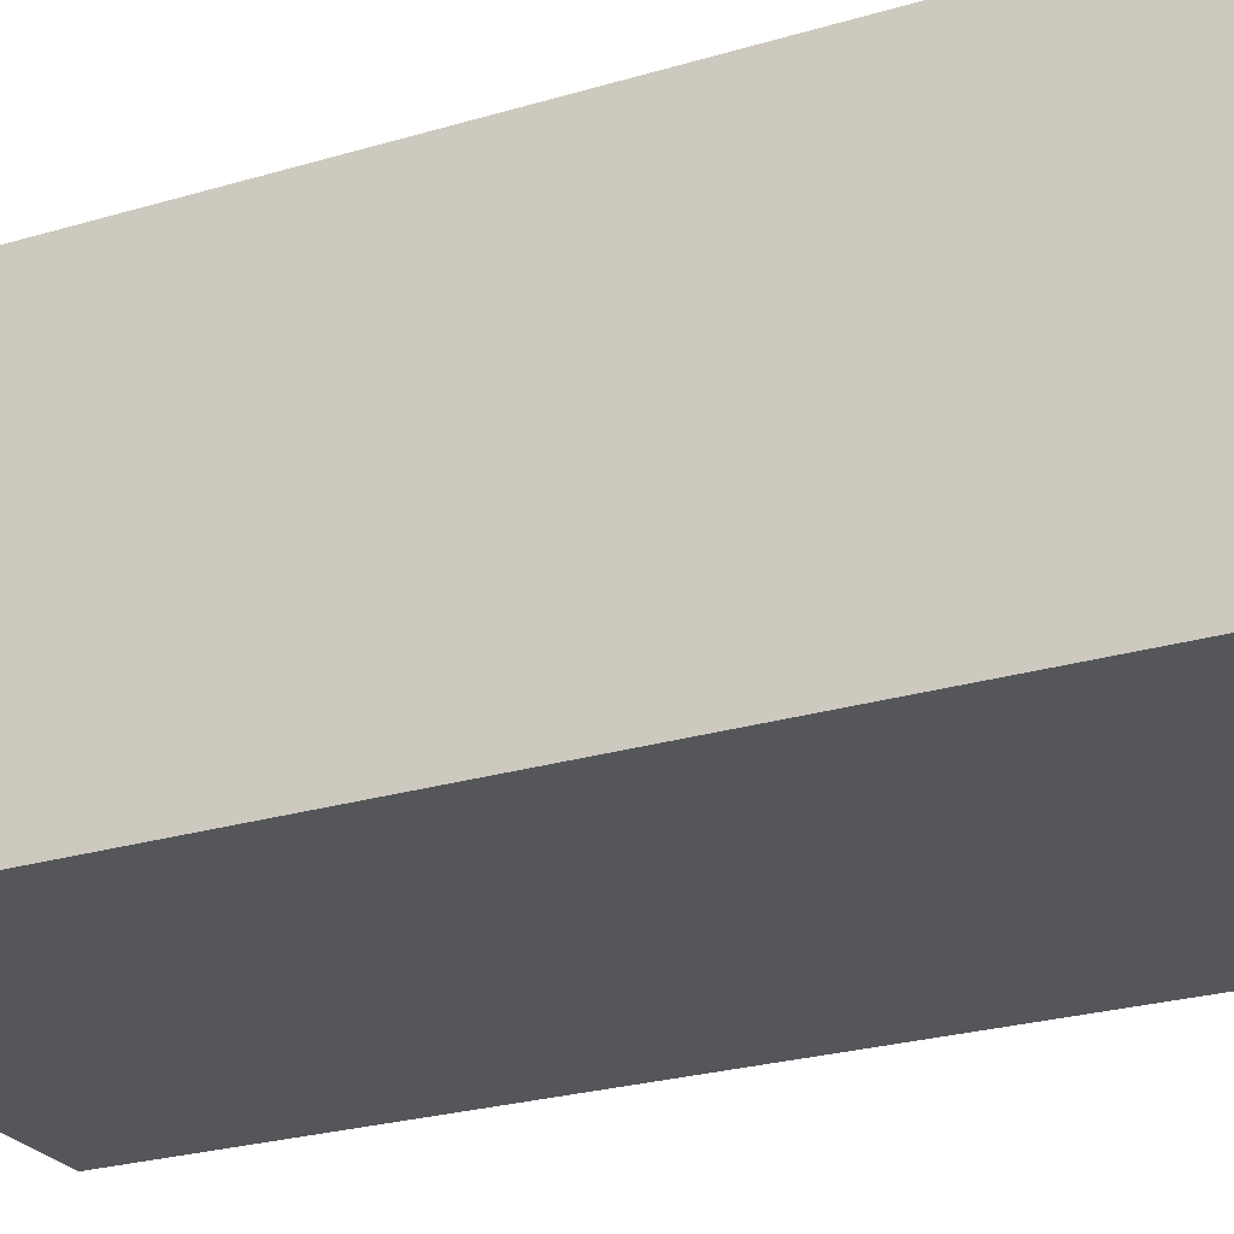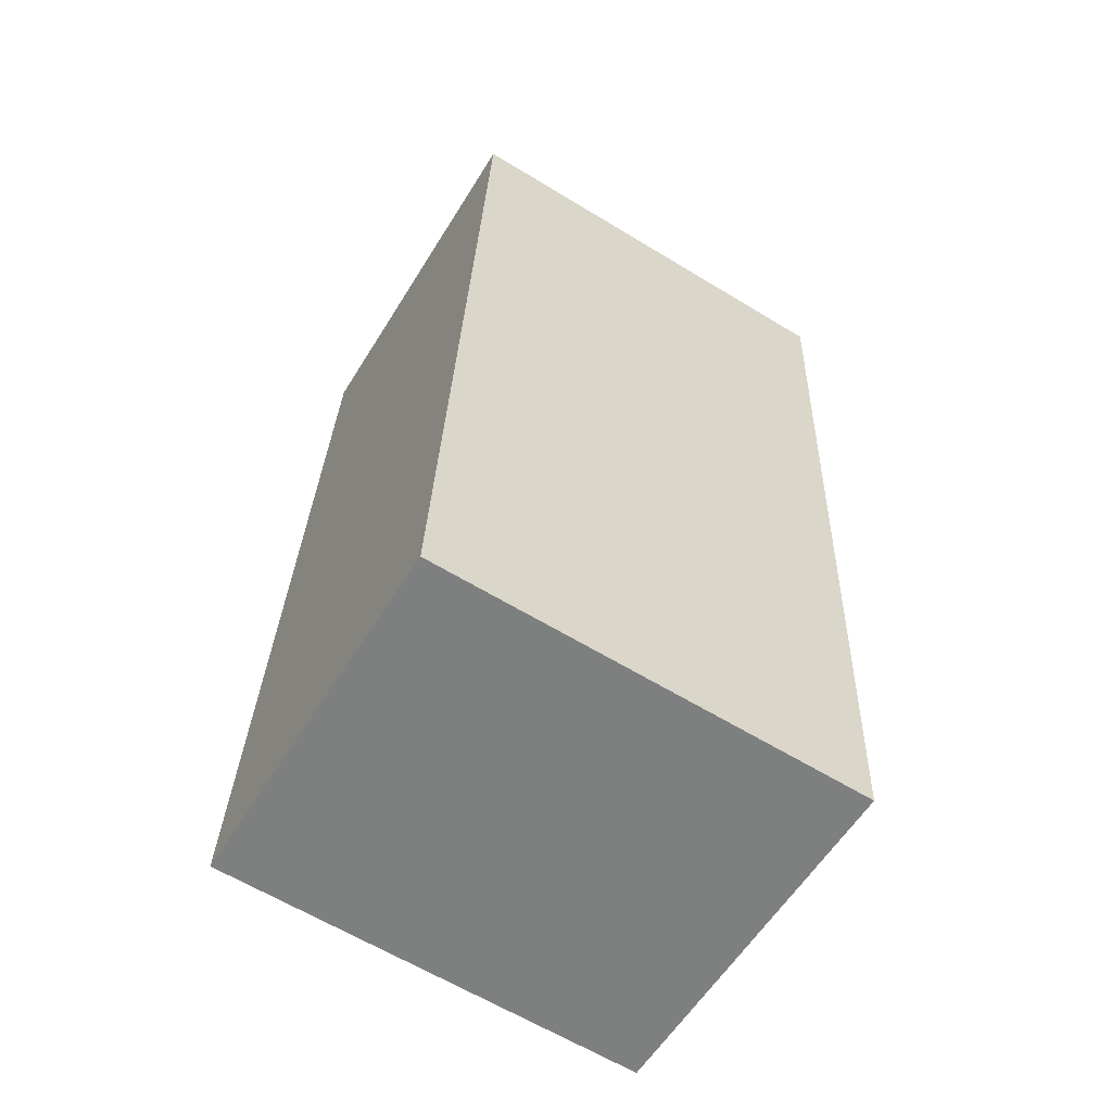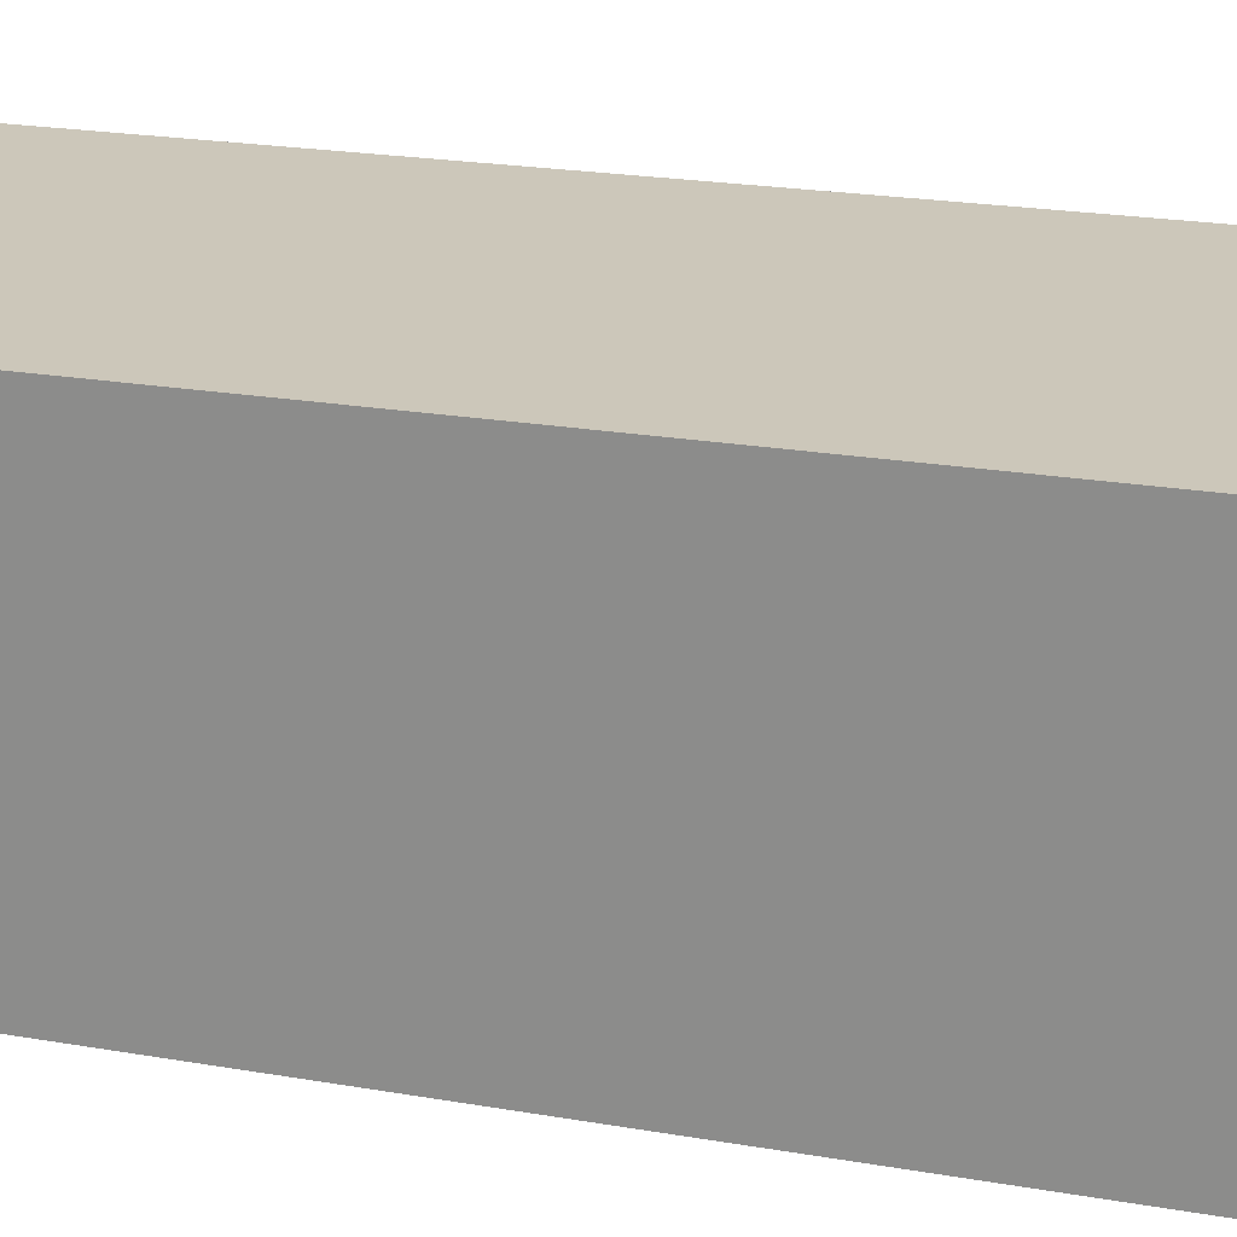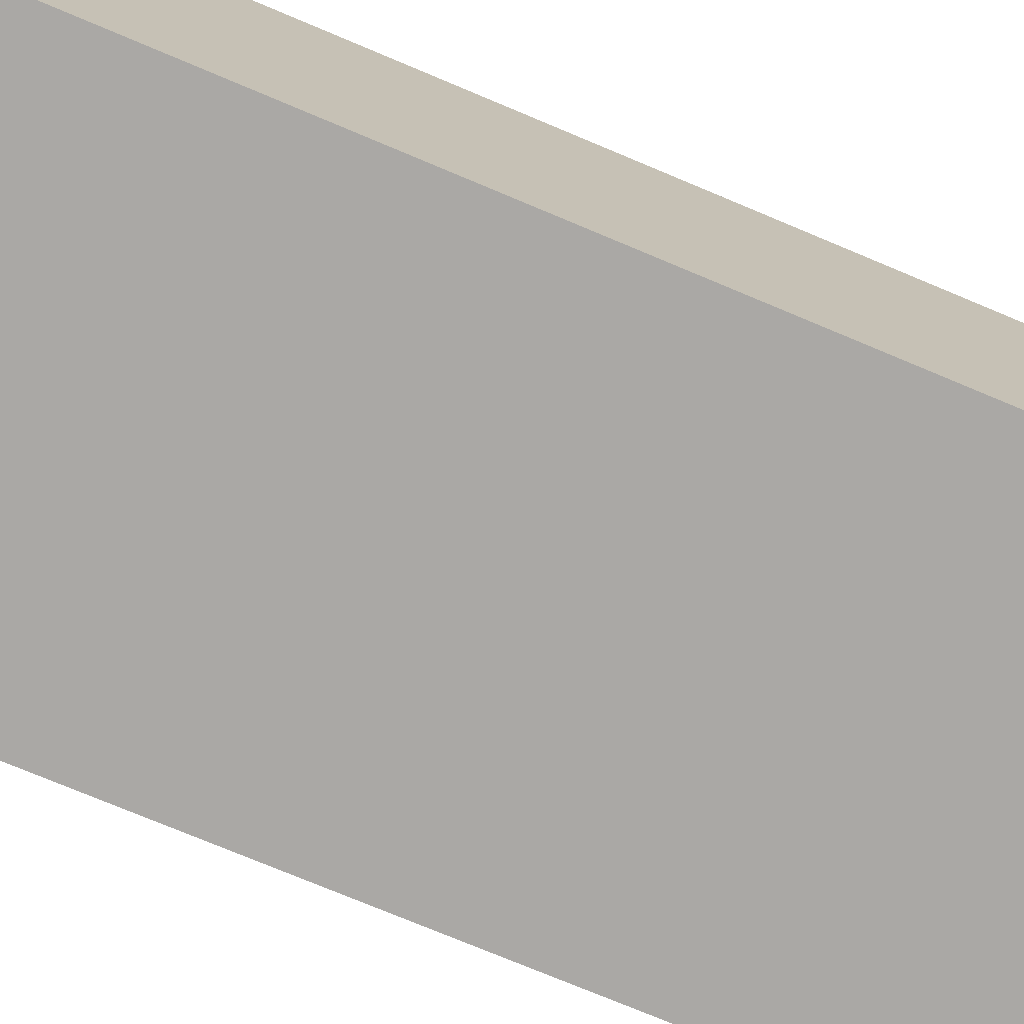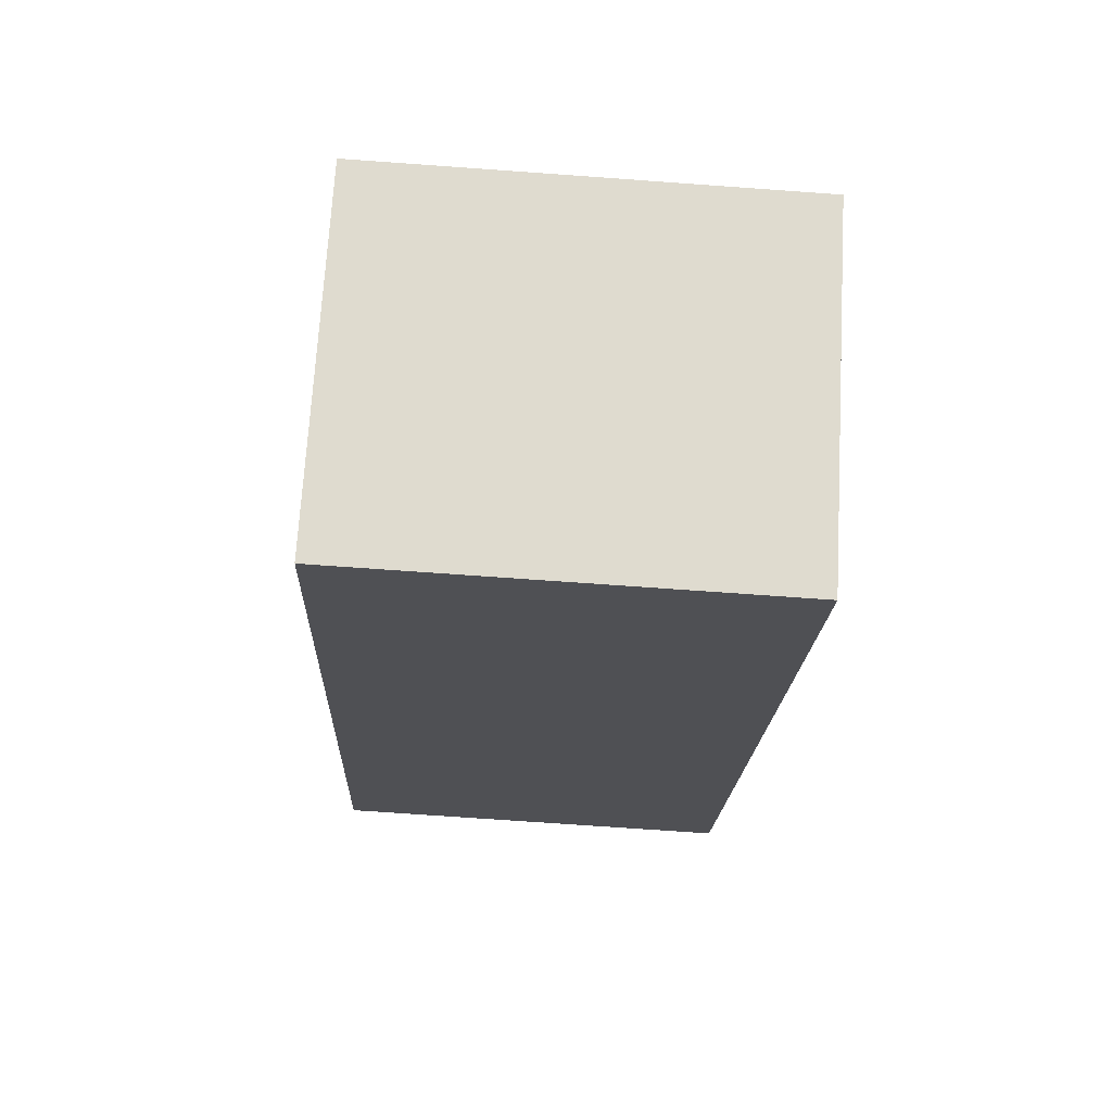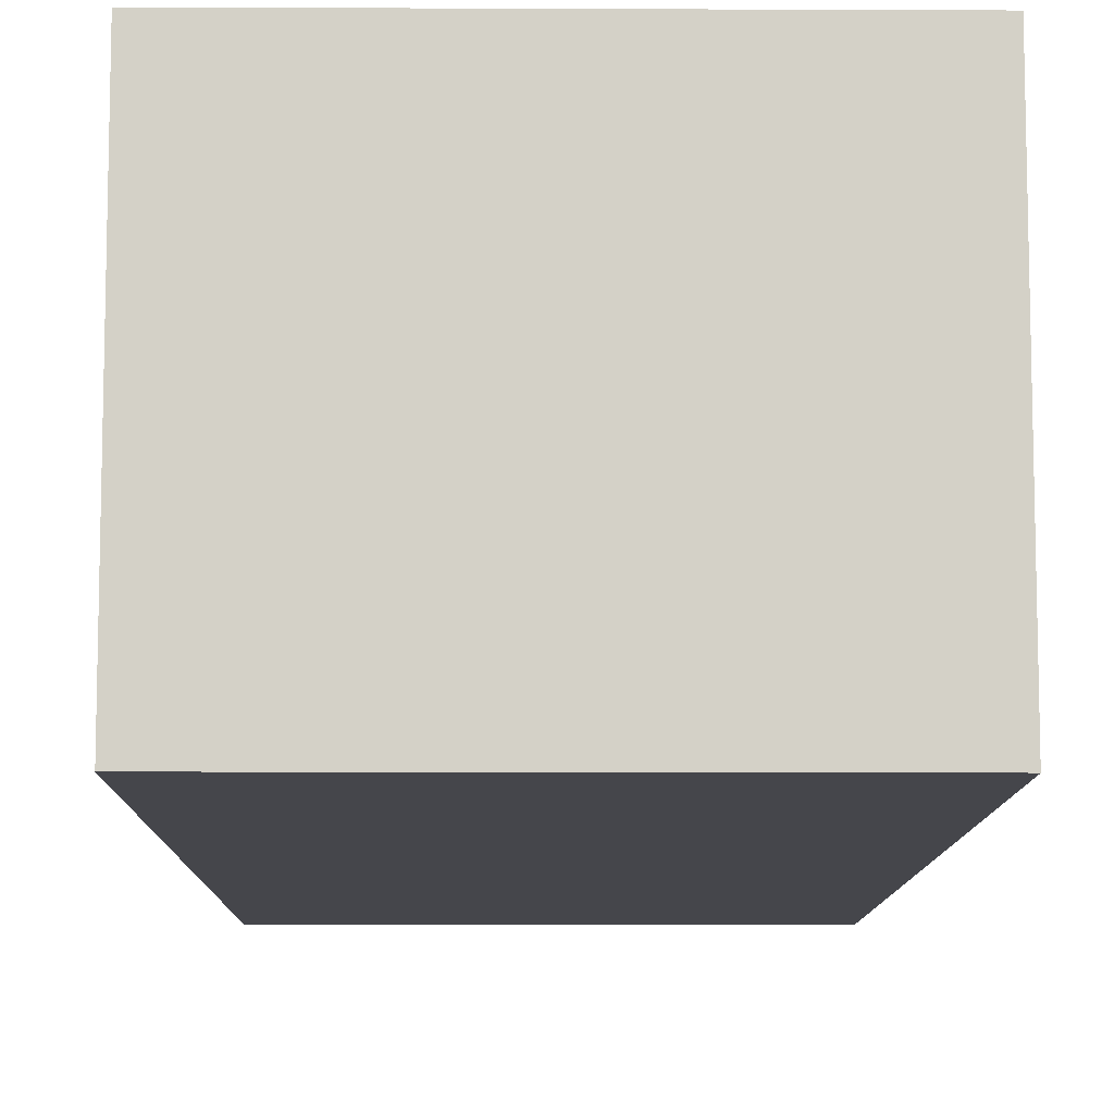
<metadata>
{"format":"obj","ext":"obj","renderer":"f3d","projection":"perspective","resolution":1024,"background":"white","views":[{"elev":-25.3,"azim":118.2,"up":"+Y"},{"elev":-58.6,"azim":-31.5,"up":"+Z"},{"elev":21.5,"azim":-70.4,"up":"+Y"},{"elev":-75.2,"azim":-110.4,"up":"+Y"},{"elev":70.9,"azim":3.3,"up":"+Z"},{"elev":-10.0,"azim":-178.3,"up":"+Y"}]}
</metadata>
<code>
v  0.2947 2.804 7.164
v  0 0 0
v  0.2947 -4.387e-16 7.164
v  5.955e-05 2.804 -8.886e-05
v  3.112 -4.316e-16 7.049
v  3.112 2.804 7.049
v  3.622 -4.303e-16 7.027
v  3.622 2.804 7.027
v  3.327 8.366e-18 -0.1366
v  3.327 2.804 -0.1367
g defaultobject
f 1 2 3
f 2 1 4
f 5 1 3
f 1 5 6
f 7 6 5
f 6 7 8
f 9 8 7
f 8 9 10
f 4 9 2
f 9 4 10
f 2 5 3
f 5 2 7
f 7 2 9
f 1 10 4
f 10 1 8
f 8 1 6

</code>
